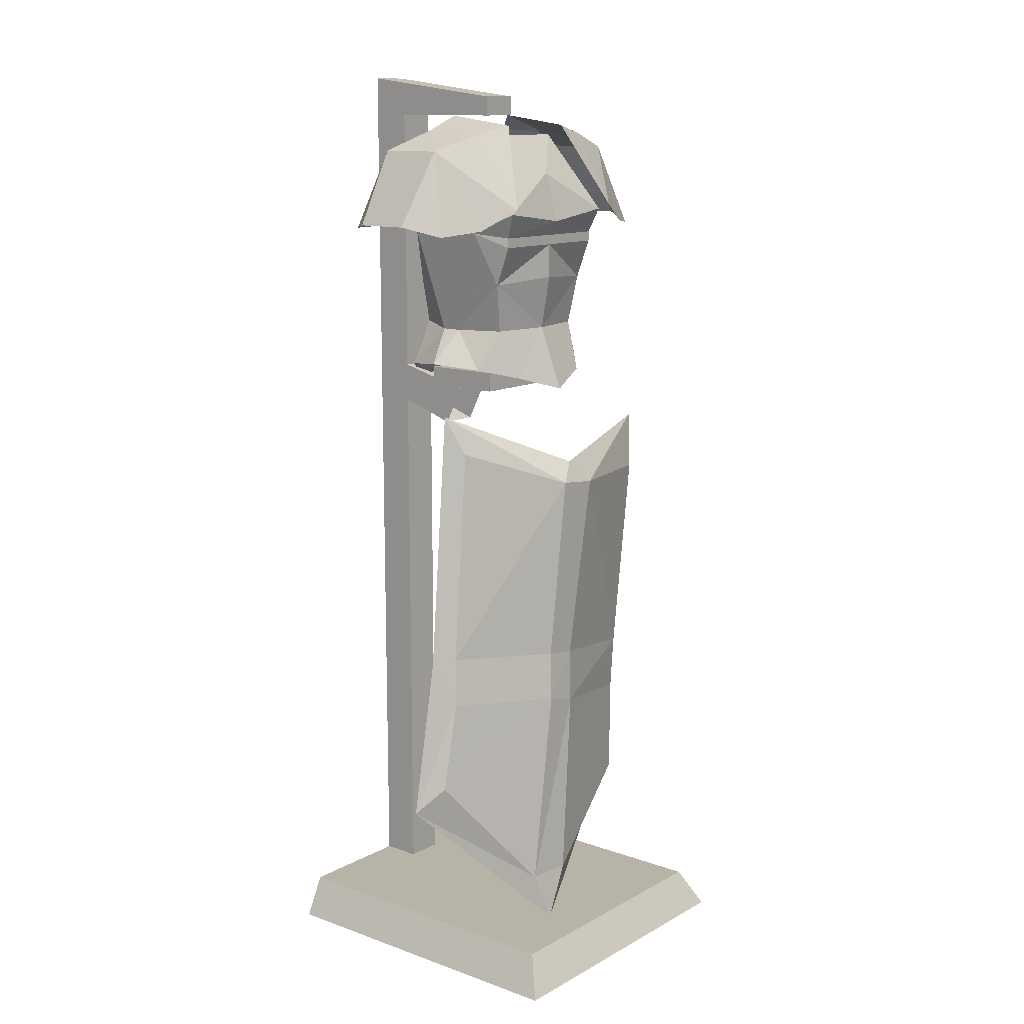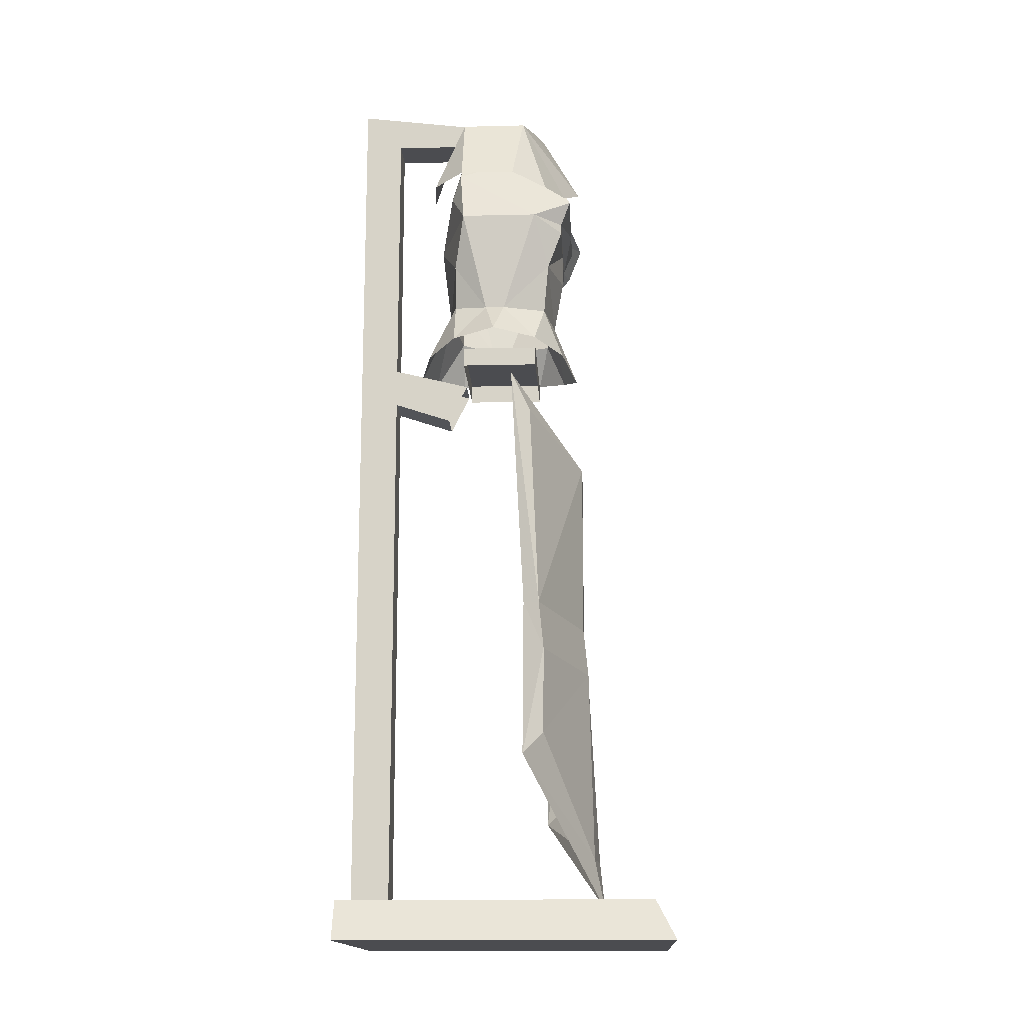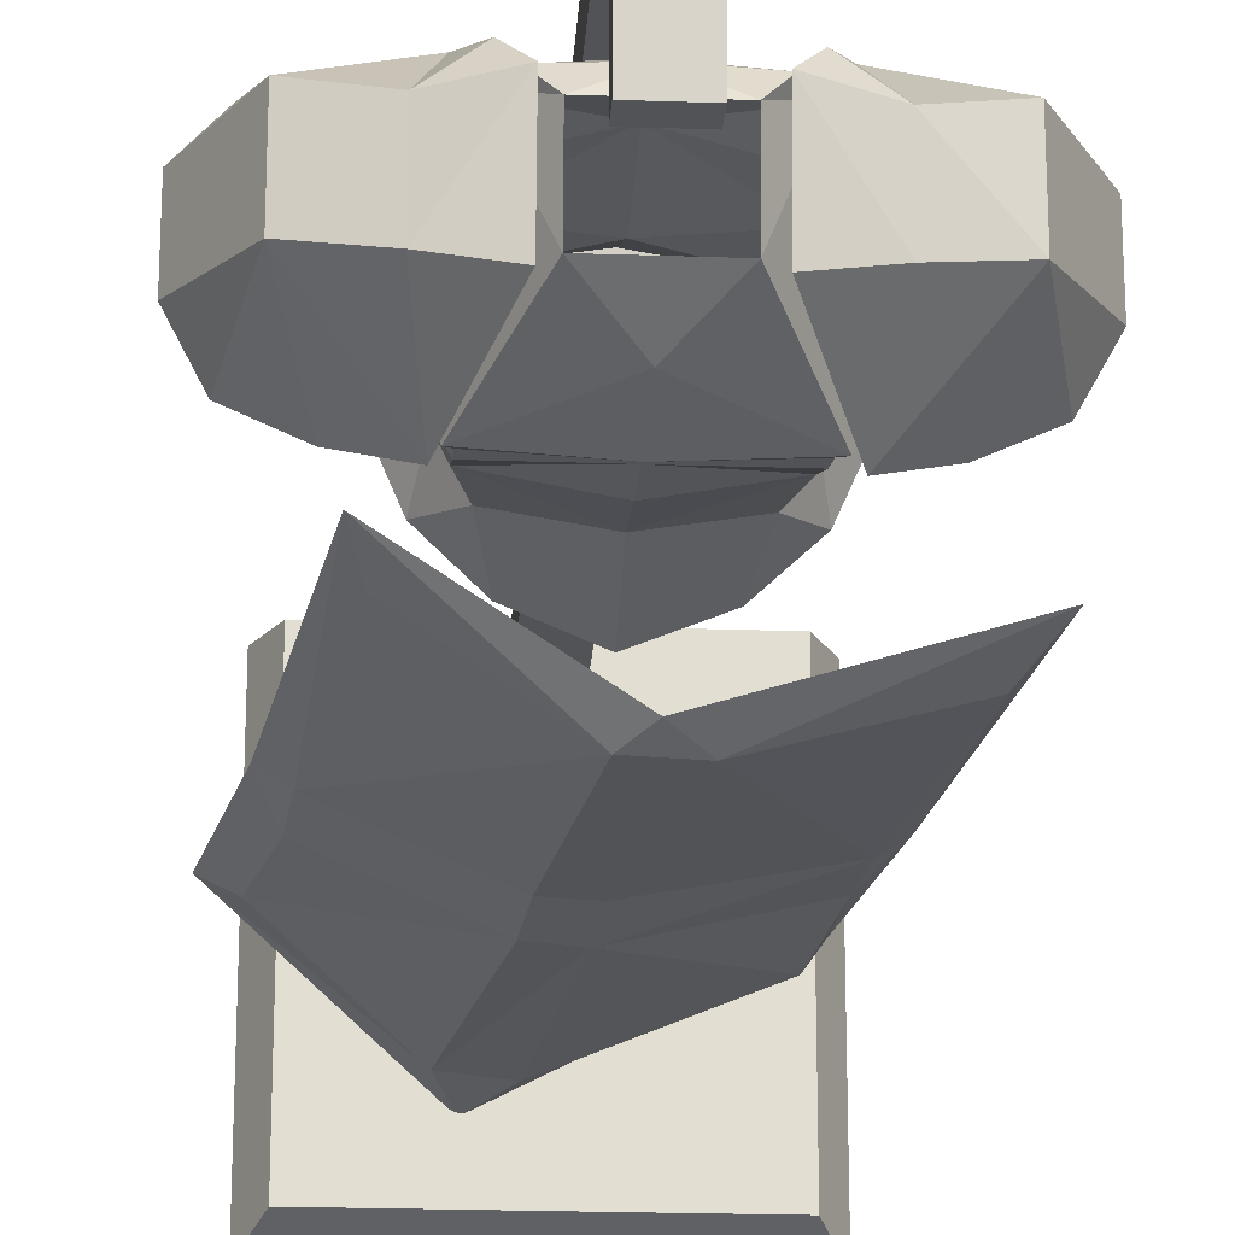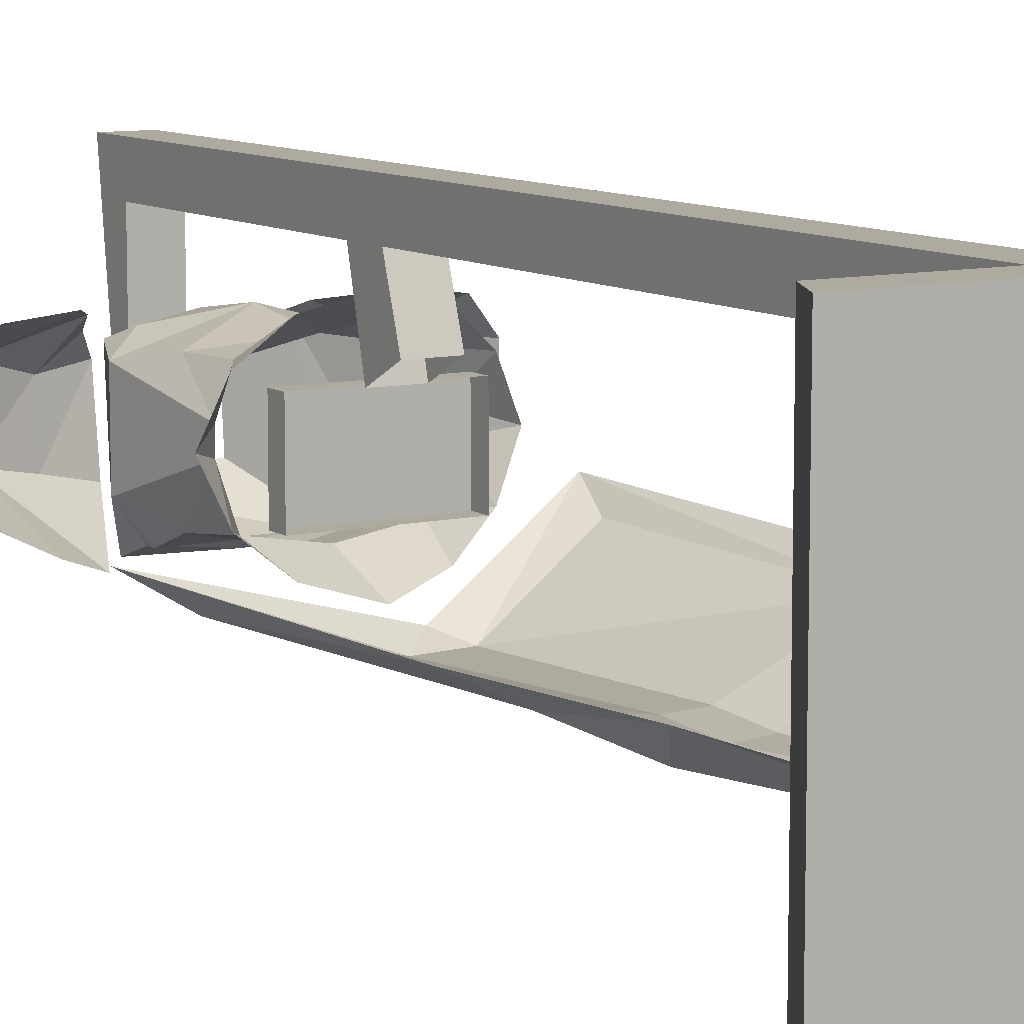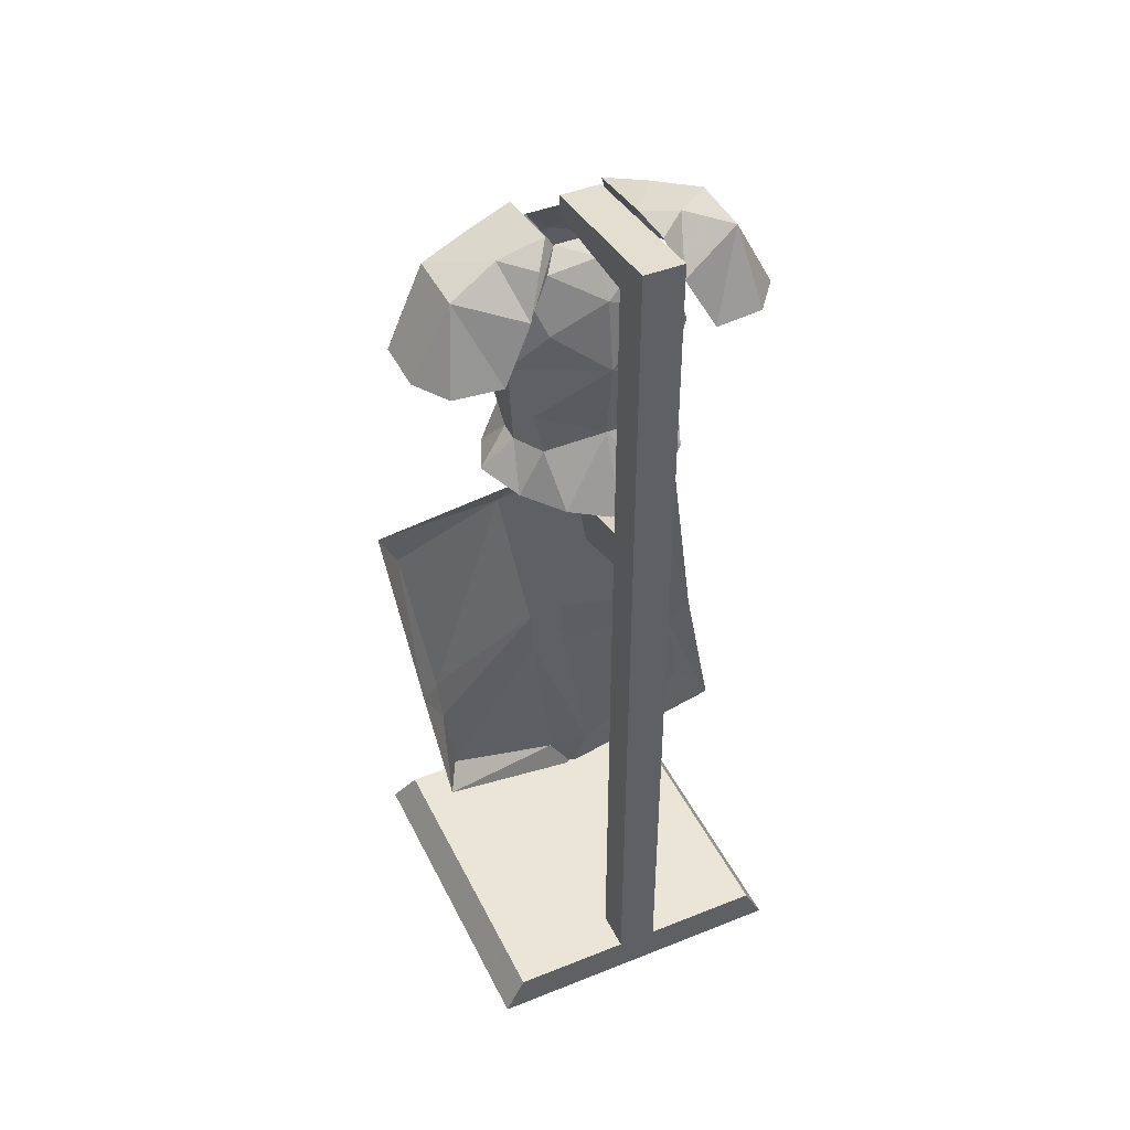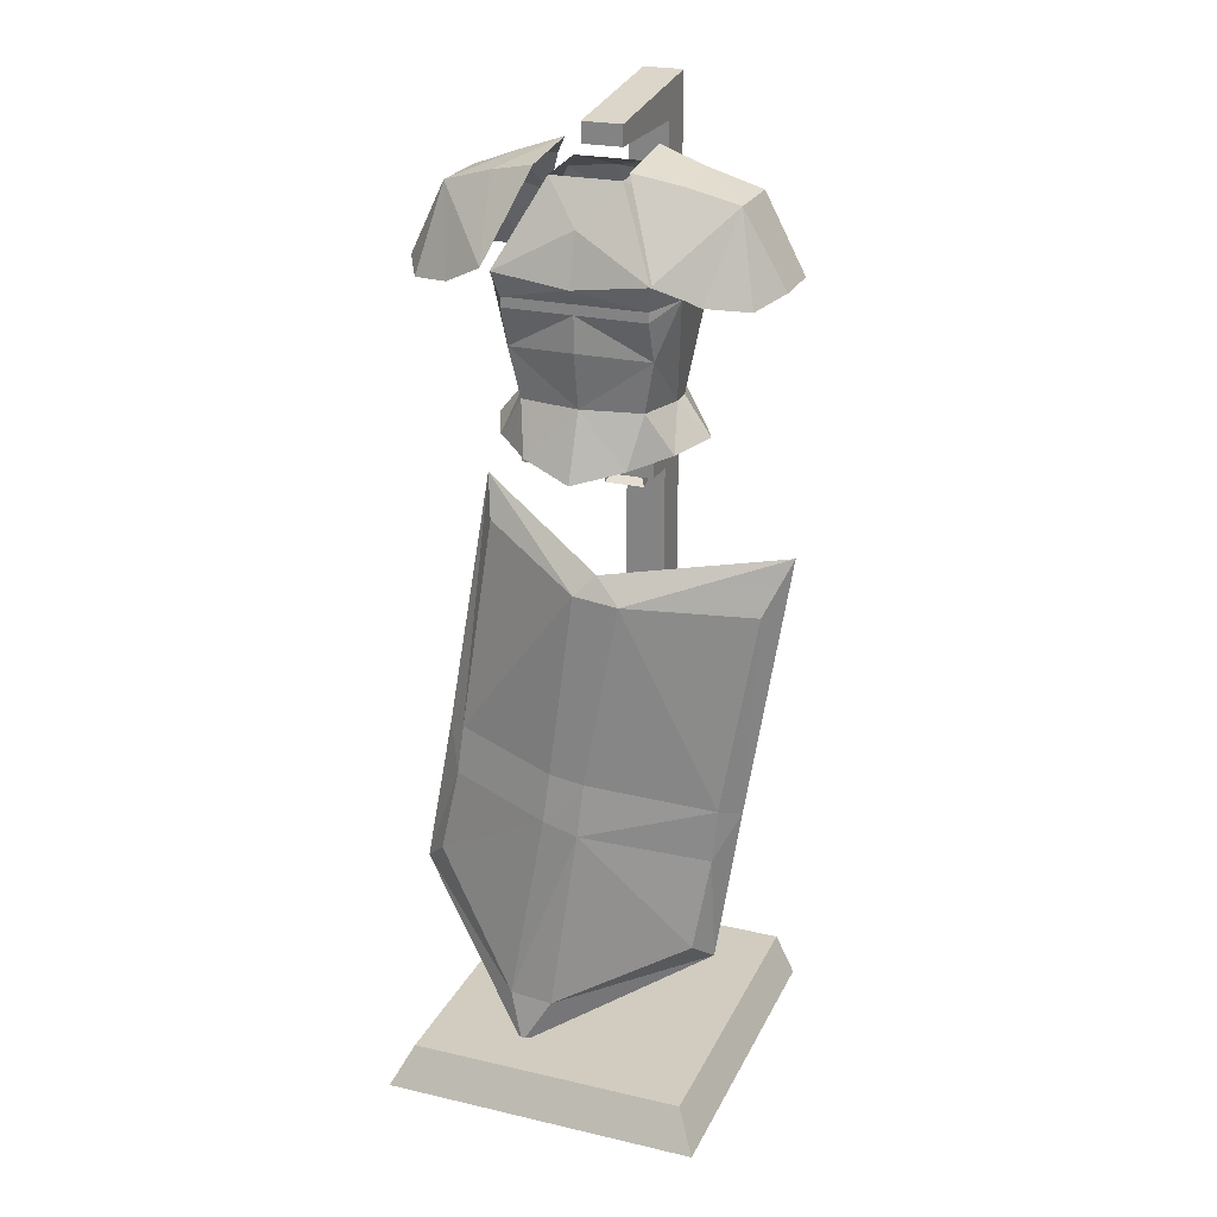
<metadata>
{"format":"obj","ext":"obj","renderer":"f3d","projection":"perspective","resolution":1024,"background":"white","views":[{"elev":12.6,"azim":129.1,"up":"+Y"},{"elev":-15.2,"azim":92.9,"up":"+Y"},{"elev":-21.7,"azim":176.5,"up":"+Z"},{"elev":9.5,"azim":-31.1,"up":"+Z"},{"elev":44.2,"azim":-25.0,"up":"+Y"},{"elev":24.2,"azim":-159.1,"up":"+Y"}]}
</metadata>
<code>
v 0.1094 1.406 -0.0625
v 0.1094 1.414 0.03125
v 0.03906 1.438 0.03906
v 0.03906 1.422 -0.07812
v 0.09375 1.289 -0.1406
v 0.1875 1.383 -0.04688
v 0.1875 1.383 0.05469
v 0.08594 1.344 0.09375
v 0.0625 1.406 0.07031
v 0.25 1.266 -0.03125
v 0.25 1.266 0.05469
v 0.2188 1.25 -0.08594
v 0.1562 1.258 -0.1172
v 0.2109 1.258 0.1016
v 0.1328 1.258 0.1094
v -0.1016 1.438 0.03906
v -0.1719 1.414 0.03125
v -0.1719 1.406 -0.0625
v -0.1016 1.422 -0.07812
v -0.1562 1.289 -0.1406
v -0.25 1.383 -0.04688
v -0.2188 1.258 -0.1172
v -0.2812 1.25 -0.08594
v -0.3125 1.266 -0.03125
v -0.25 1.383 0.05469
v -0.3125 1.266 0.05469
v -0.2734 1.258 0.1016
v -0.1953 1.258 0.1094
v -0.1484 1.344 0.09375
v -0.125 1.406 0.07031
v 0.08594 1.086 -0.007812
v 0.0625 1.086 -0.07812
v 0.1016 1.023 -0.0625
v 0.1328 1.031 0.007812
v 0.08594 1.086 0.02344
v 0.1094 1.25 0.0625
v 0.1094 1.25 -0.0625
v 0.07812 1.164 -0.08594
v -0.03125 1.086 -0.09375
v 0.04688 1.008 -0.1094
v -0.1641 1.023 -0.0625
v -0.125 1.086 -0.07812
v -0.1484 1.086 -0.007812
v -0.1953 1.031 0.007812
v -0.1484 1.086 0.02344
v -0.1641 1.023 0.07812
v -0.125 1.094 0.07812
v -0.1094 1.008 0.125
v -0.03125 1.109 0.09375
v -0.03125 0.9844 0.1484
v 0.04688 1.008 0.125
v 0.0625 1.094 0.07812
v 0.1016 1.023 0.07812
v -0.03125 1.344 -0.1016
v 0.02344 1.406 -0.0625
v -0.08594 1.406 -0.0625
v -0.1484 1.281 -0.125
v -0.03125 1.266 -0.125
v 0.08594 1.281 -0.125
v 0.07031 1.344 0.07031
v 0.02344 1.414 0.03125
v 0.04688 1.391 0.0625
v -0.03125 1.398 0.0625
v -0.08594 1.414 0.03125
v -0.1094 1.391 0.0625
v -0.1328 1.344 0.07031
v -0.1719 1.25 -0.0625
v -0.1406 1.242 -0.1094
v -0.03125 1.242 -0.1094
v 0.07812 1.242 -0.1094
v 0.05469 1.305 0.08594
v -0.03125 1.344 0.09375
v -0.1172 1.305 0.08594
v -0.1719 1.25 0.0625
v -0.1406 1.164 -0.08594
v -0.1406 1.227 -0.1094
v -0.03125 1.227 -0.1094
v 0.07812 1.227 -0.1094
v -0.03125 1.172 -0.1094
v -0.1094 1.008 -0.1094
v -0.03125 0.9844 -0.1328
v -0.03125 1.234 0.1094
v 0.07812 1.164 0.07812
v -0.1406 1.164 0.07812
v -0.25 0.0625 -0.25
v 0.1875 0.0625 -0.25
v 0.1875 0.0625 0.25
v -0.25 0.0625 0.25
v -0.2812 0 -0.2812
v 0.2188 0 -0.2812
v 0.2188 0 0.25
v -0.2812 0 0.25
v -0.0625 0.0625 0.25
v -0.0625 0.0625 0.1875
v -0.0625 0.9375 0.1875
v -0.0625 1 0.25
v 0 0.0625 0.25
v 0 1 0.25
v 0 0.0625 0.1875
v 0 0.9375 0.1875
v 0 0.9062 0.09375
v -0.0625 0.9062 0.09375
v -0.0625 1 0.1875
v -0.0625 1.438 0.1875
v -0.0625 1.5 0.25
v 0 1.5 0.25
v 0 1 0.1875
v 0 0.9688 0.0625
v 0 1.438 0.1875
v -0.0625 0.9688 0.0625
v 0 1.438 0
v -0.0625 1.438 0
v -0.0625 1.469 0
v 0 1.469 0
v 0.07031 1.016 -0.0625
v 0.07031 0.9844 0.0625
v 0.07031 1.016 0.0625
v -0.1328 1.016 0.0625
v -0.1328 1.016 -0.0625
v -0.1328 0.9844 -0.0625
v 0.07031 0.9844 -0.0625
v -0.1328 0.9844 0.0625
v 0.0625 0.1328 -0.1562
v -0.007812 0.1328 -0.1641
v -0.04688 0.4297 -0.1484
v 0.007812 0.4453 -0.1484
v 0.2109 0.3203 -0.07812
v 0.25 0.2812 -0.04688
v 0.03906 0.05469 -0.1719
v -0.2188 0.25 -0.1094
v -0.2422 0.3984 -0.09375
v -0.05469 0.5156 -0.1406
v 0 0.5234 -0.1406
v -0.25 0.4844 -0.09375
v -0.2422 0.2188 -0.07031
v -0.2812 0.4766 -0.07031
v -0.1094 0.8125 -0.1406
v -0.3047 0.8047 -0.08594
v -0.3438 0.8906 -0.05469
v -0.07031 0.8516 -0.125
v -0.03906 0.8203 -0.1406
v 0.1719 0.5391 -0.07031
v 0.1797 0.4609 -0.07812
v 0.125 0.8828 -0.05469
v 0.1406 0.9453 -0.02344
v 0.2031 0.5312 -0.04688
f 1 2 3
f 1 3 4
f 1 4 5
f 1 5 6
f 1 6 2
f 2 6 7
f 2 7 8
f 2 8 9
f 2 9 3
f 10 11 7
f 10 7 6
f 10 6 12
f 12 6 13
f 13 6 5
f 11 14 7
f 7 14 15
f 7 15 8
f 16 17 18
f 16 18 19
f 19 18 20
f 20 18 21
f 20 21 22
f 22 21 23
f 23 21 24
f 24 21 25
f 24 25 26
f 26 25 27
f 27 25 28
f 28 25 29
f 29 25 17
f 29 17 30
f 30 17 16
f 21 18 17
f 21 17 25
f 31 32 33
f 31 33 34
f 31 34 35
f 31 35 36
f 31 36 37
f 31 37 38
f 31 38 32
f 32 38 39
f 32 39 40
f 32 40 33
f 41 42 43
f 41 43 44
f 44 43 45
f 44 45 46
f 46 45 47
f 46 47 48
f 48 47 49
f 48 49 50
f 50 49 51
f 51 49 52
f 51 52 53
f 53 52 35
f 53 35 34
f 54 55 56
f 54 56 57
f 54 57 58
f 54 58 59
f 54 59 55
f 55 59 60
f 55 60 61
f 61 60 62
f 61 62 63
f 61 63 64
f 64 63 65
f 64 65 66
f 64 66 56
f 56 66 57
f 57 66 67
f 57 67 68
f 57 68 58
f 58 68 69
f 58 69 70
f 58 70 59
f 59 70 37
f 59 37 60
f 60 37 36
f 60 36 71
f 60 71 62
f 62 71 72
f 62 72 63
f 63 72 65
f 65 72 73
f 65 73 66
f 66 73 74
f 66 74 67
f 67 74 45
f 67 45 43
f 67 43 75
f 67 75 76
f 67 76 68
f 68 76 77
f 68 77 69
f 69 77 70
f 70 77 78
f 70 78 37
f 37 78 38
f 38 78 77
f 38 77 79
f 38 79 39
f 39 79 75
f 39 75 42
f 39 42 80
f 39 80 81
f 39 81 40
f 75 79 77
f 75 77 76
f 42 41 80
f 49 82 83
f 49 83 52
f 52 83 35
f 35 83 36
f 36 83 82
f 36 82 71
f 71 82 72
f 72 82 73
f 73 82 74
f 74 82 84
f 74 84 45
f 45 84 47
f 47 84 49
f 49 84 82
f 43 42 75
f 85 86 87
f 85 87 88
f 85 88 89
f 85 89 86
f 86 89 90
f 86 90 91
f 86 91 87
f 87 91 88
f 88 91 92
f 88 92 89
f 89 92 90
f 90 92 91
f 93 94 95
f 93 95 96
f 93 96 97
f 97 96 98
f 97 98 99
f 99 98 100
f 99 100 94
f 94 100 95
f 95 100 101
f 95 101 102
f 95 102 103
f 95 103 96
f 96 103 104
f 96 104 105
f 96 105 98
f 98 105 106
f 98 106 107
f 98 107 100
f 100 107 108
f 100 108 101
f 107 106 109
f 107 109 103
f 107 103 110
f 107 110 108
f 103 109 104
f 104 109 111
f 104 111 112
f 104 112 105
f 105 112 113
f 105 113 106
f 106 113 114
f 106 114 109
f 109 114 111
f 111 114 112
f 112 114 113
f 102 110 103
f 115 116 117
f 115 117 118
f 115 118 119
f 115 119 120
f 115 120 121
f 115 121 116
f 122 118 117
f 122 117 116
f 122 120 119
f 122 119 118
f 123 124 125
f 123 125 126
f 123 126 127
f 123 127 128
f 123 128 129
f 123 129 124
f 123 124 129
f 123 129 128
f 123 128 127
f 123 127 126
f 123 126 125
f 123 125 124
f 124 125 130
f 124 130 125
f 125 130 131
f 125 131 132
f 125 132 133
f 125 133 126
f 125 126 132
f 125 132 134
f 125 134 131
f 125 131 130
f 130 131 135
f 130 135 131
f 131 135 136
f 131 136 134
f 131 134 132
f 132 134 137
f 132 137 133
f 132 133 137
f 132 137 134
f 134 137 138
f 134 138 137
f 137 138 139
f 137 139 140
f 137 140 141
f 137 141 133
f 137 133 141
f 137 141 140
f 137 140 139
f 137 139 138
f 138 139 136
f 138 136 139
f 136 138 134
f 136 134 138
f 134 136 131
f 131 136 135
f 142 143 126
f 142 126 133
f 142 133 141
f 142 141 144
f 142 144 145
f 142 145 146
f 142 146 143
f 142 143 146
f 142 146 145
f 142 145 144
f 142 144 141
f 142 141 133
f 142 133 143
f 143 133 126
f 143 126 127
f 143 127 126
f 127 143 128
f 127 128 143
f 143 128 146
f 143 146 128
f 145 144 141
f 145 141 140
f 145 140 141
f 145 141 144
f 124 129 135
f 124 135 130
f 124 130 135
f 124 135 129
f 132 126 133

</code>
